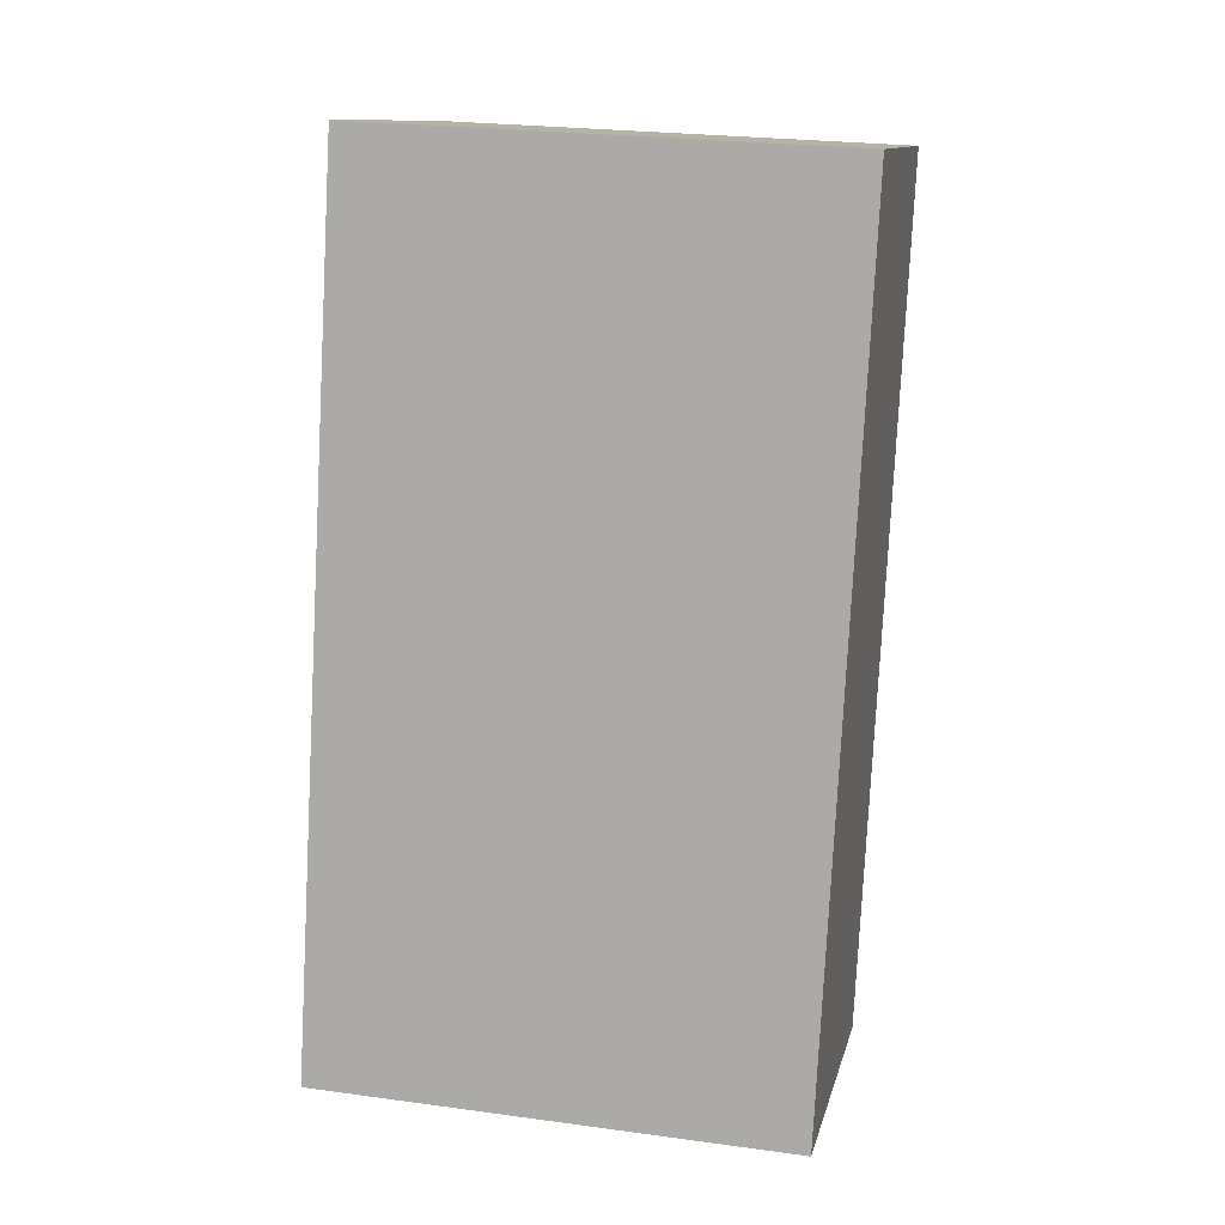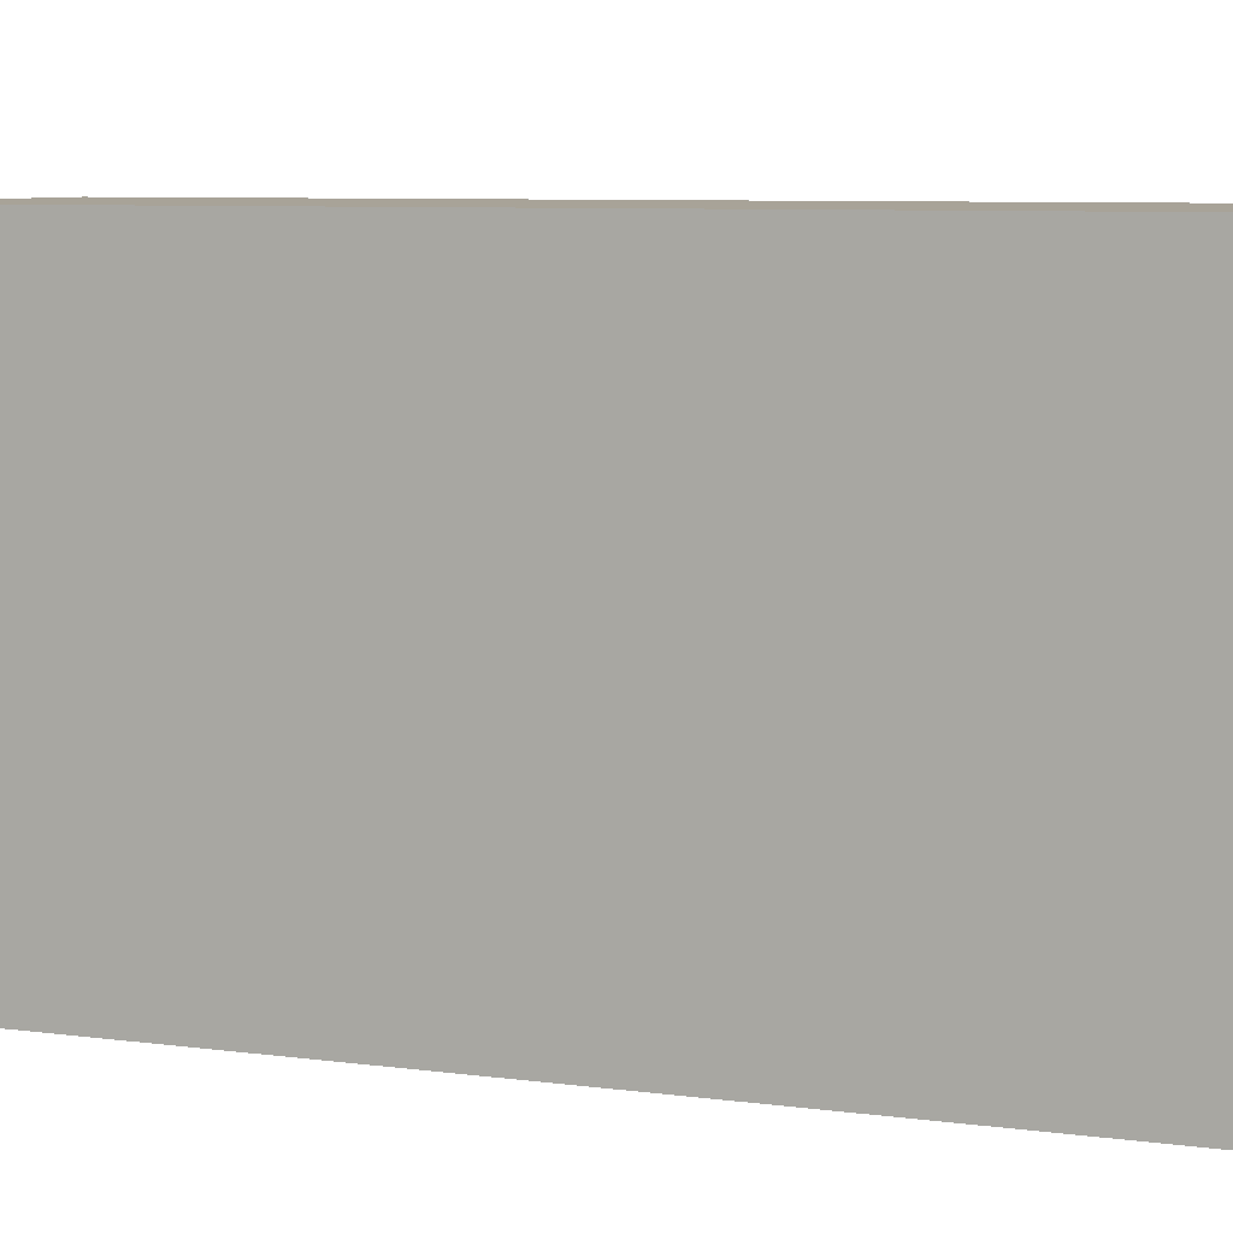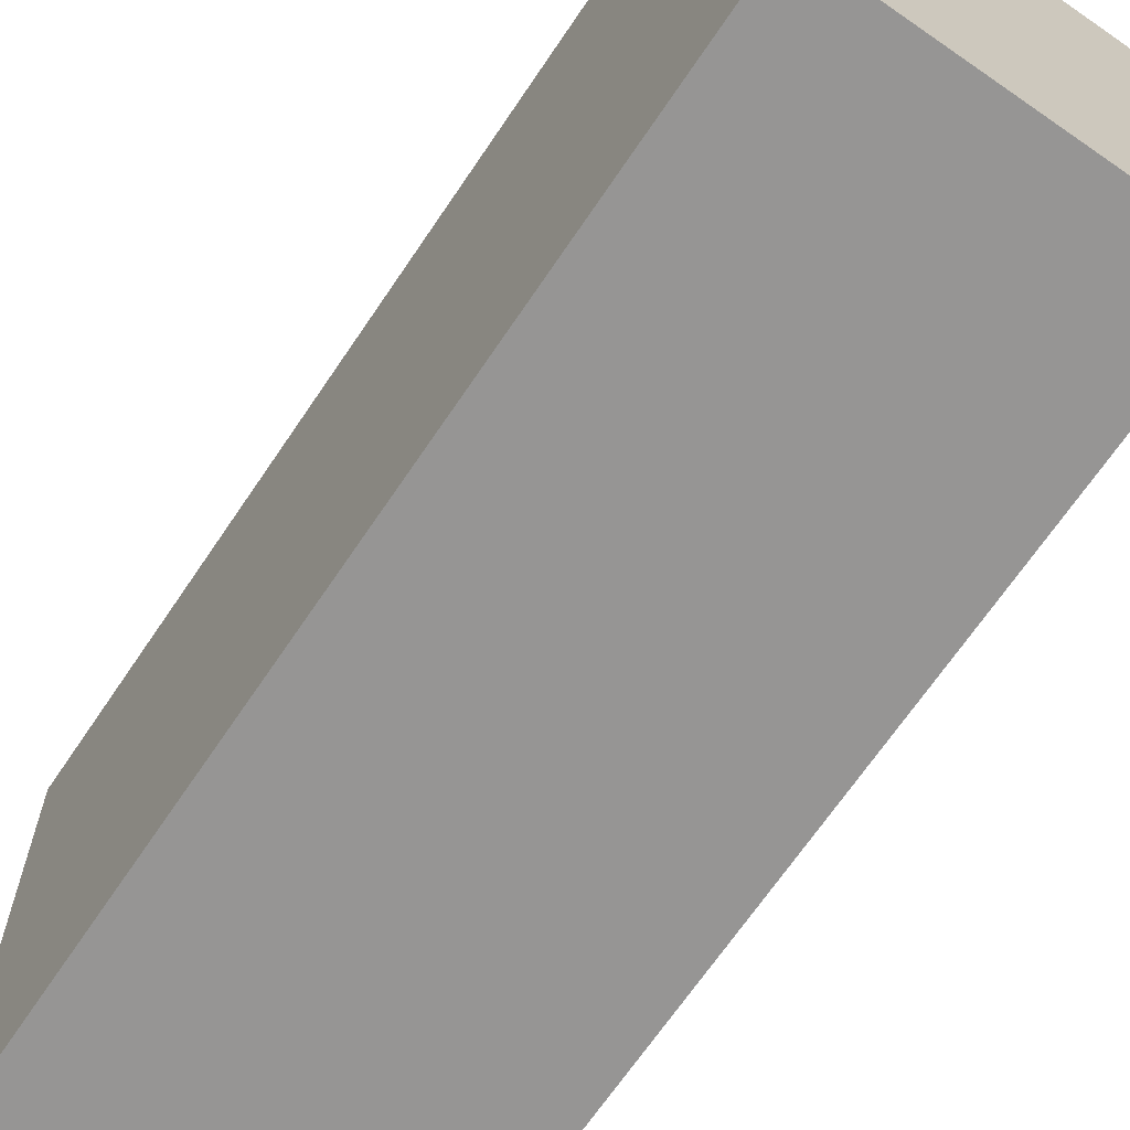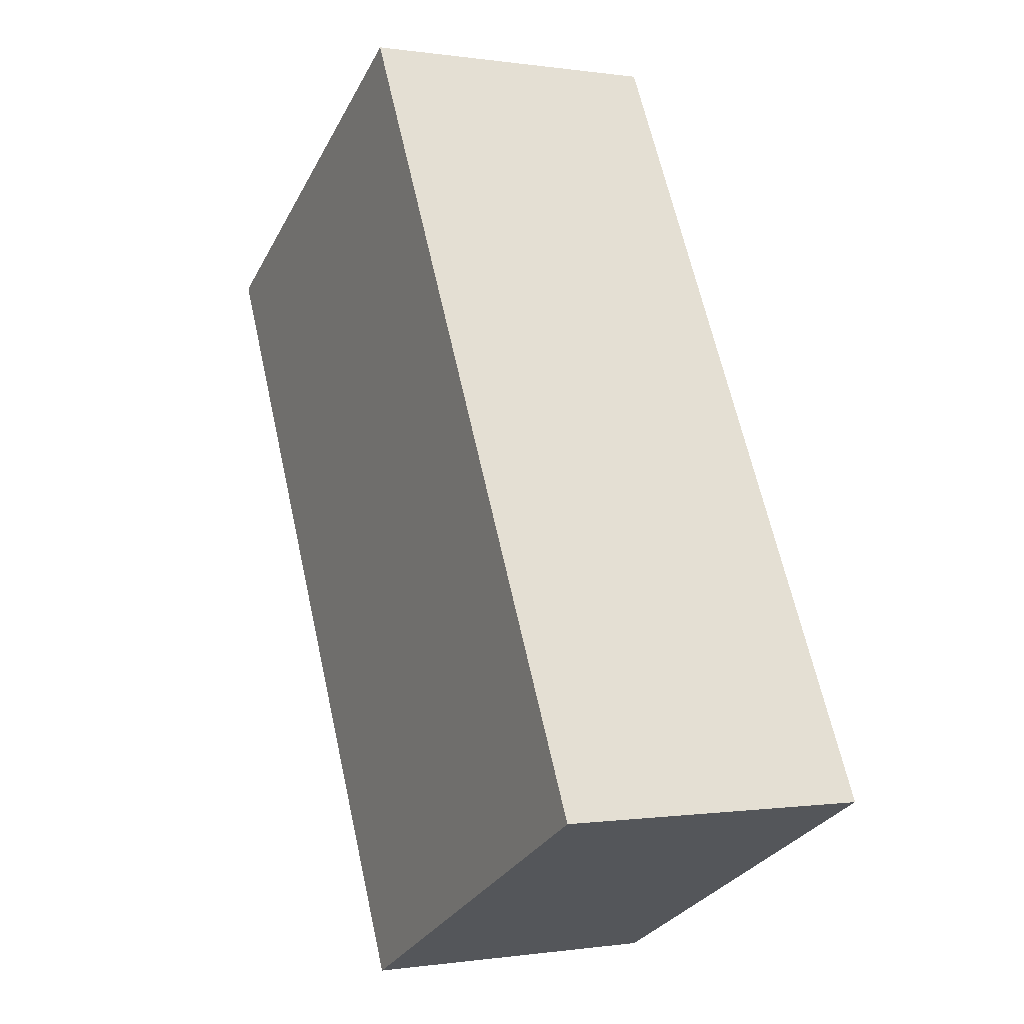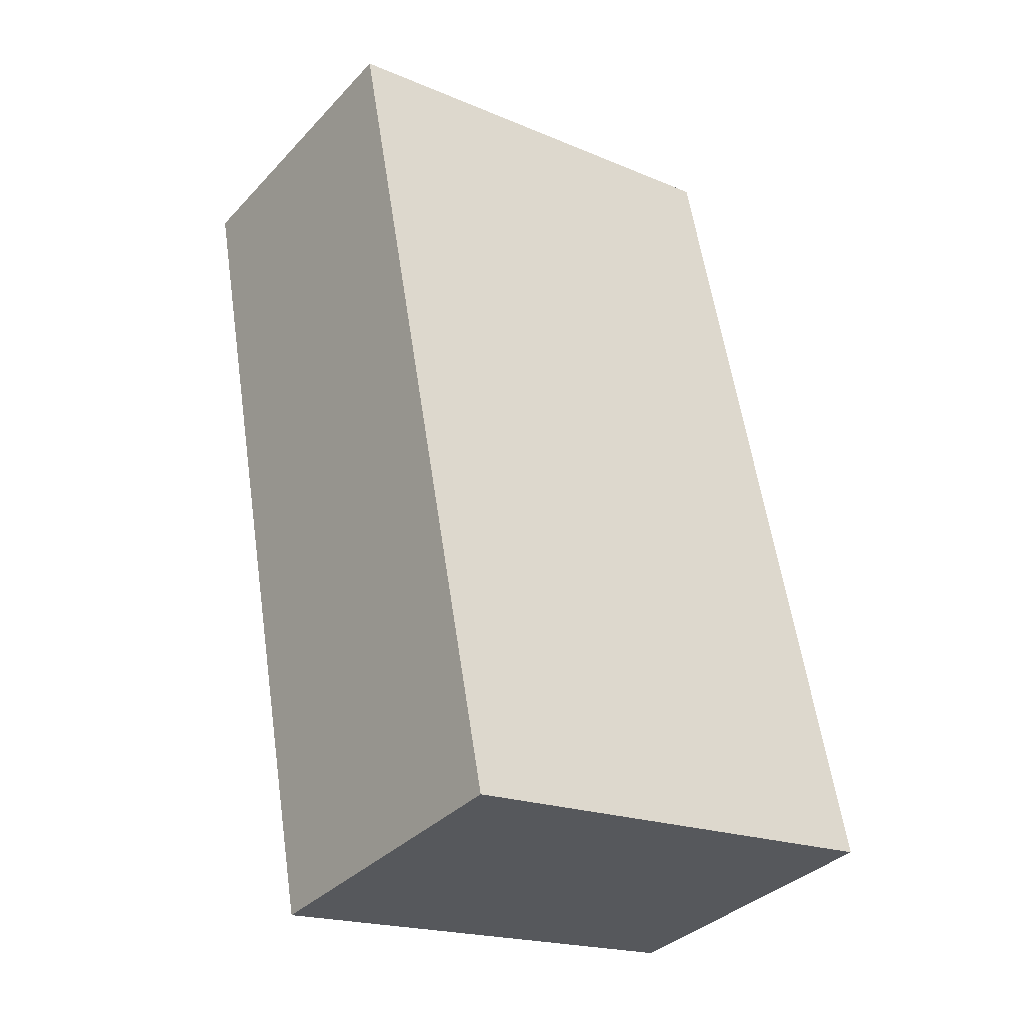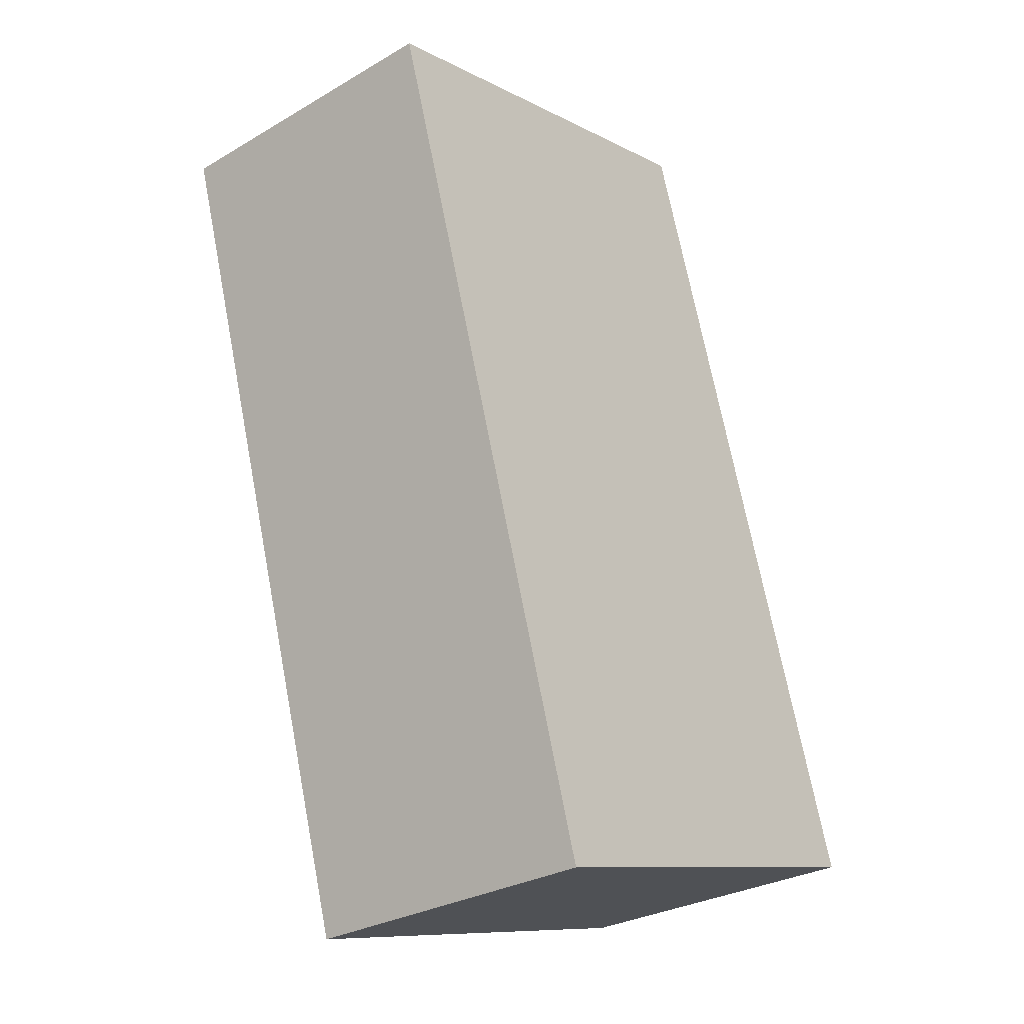
<metadata>
{"format":"obj","ext":"obj","renderer":"f3d","projection":"perspective","resolution":1024,"background":"white","views":[{"elev":24.7,"azim":102.5,"up":"+Z"},{"elev":6.9,"azim":-81.5,"up":"+Y"},{"elev":-67.5,"azim":132.2,"up":"+Y"},{"elev":-30.0,"azim":-23.7,"up":"+Z"},{"elev":-19.6,"azim":52.0,"up":"+Z"},{"elev":-10.0,"azim":37.9,"up":"+Z"}]}
</metadata>
<code>
v  1.781 4.045 -7.252
v  2.616 4.045 0.599
v  4.411 4.045 -6.649
v  0 4.045 2.477e-16
v  4.411 4.071e-16 -6.649
v  1.781 4.441e-16 -7.252
v  0 0 0
v  2.616 -3.668e-17 0.599
g defaultobject
f 1 2 3
f 2 1 4
f 5 1 3
f 1 5 6
f 6 4 1
f 4 6 7
f 7 2 4
f 2 7 8
f 8 3 2
f 3 8 5
f 8 6 5
f 6 8 7

</code>
